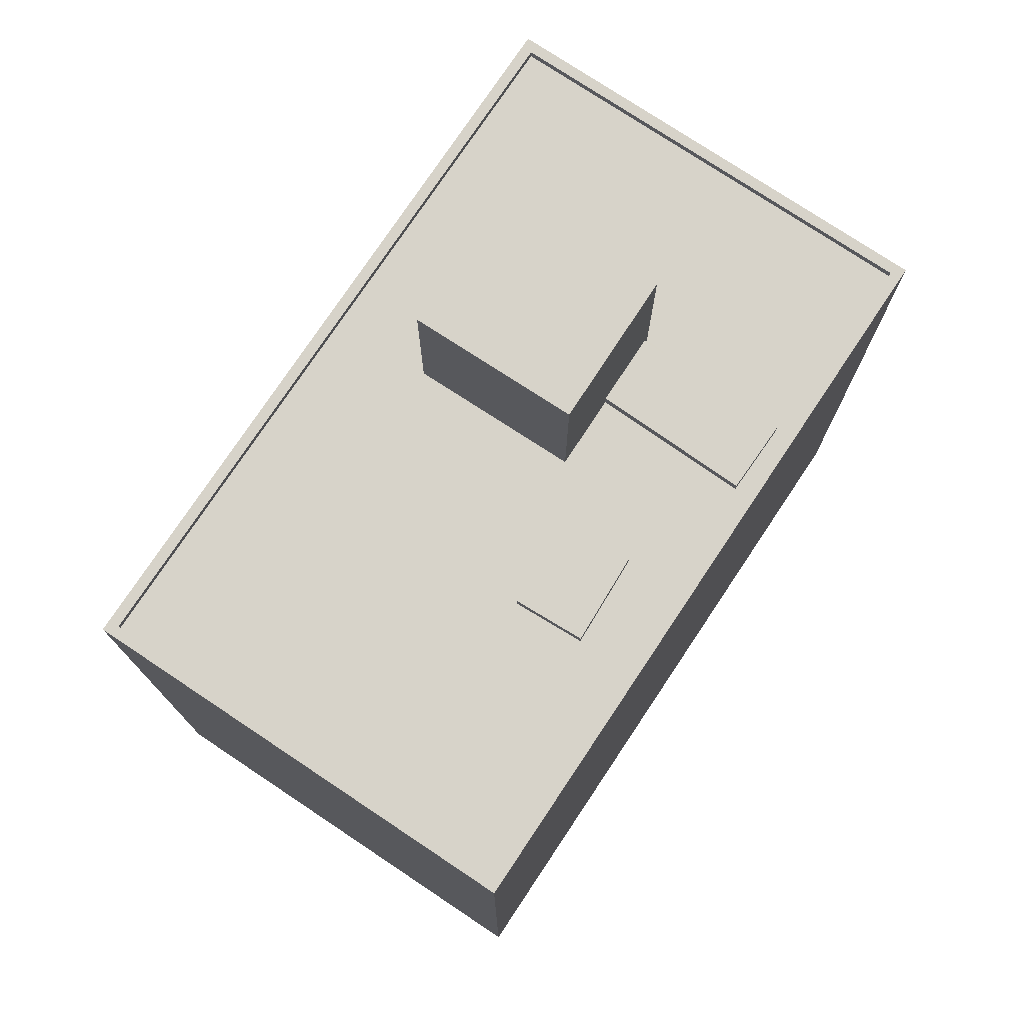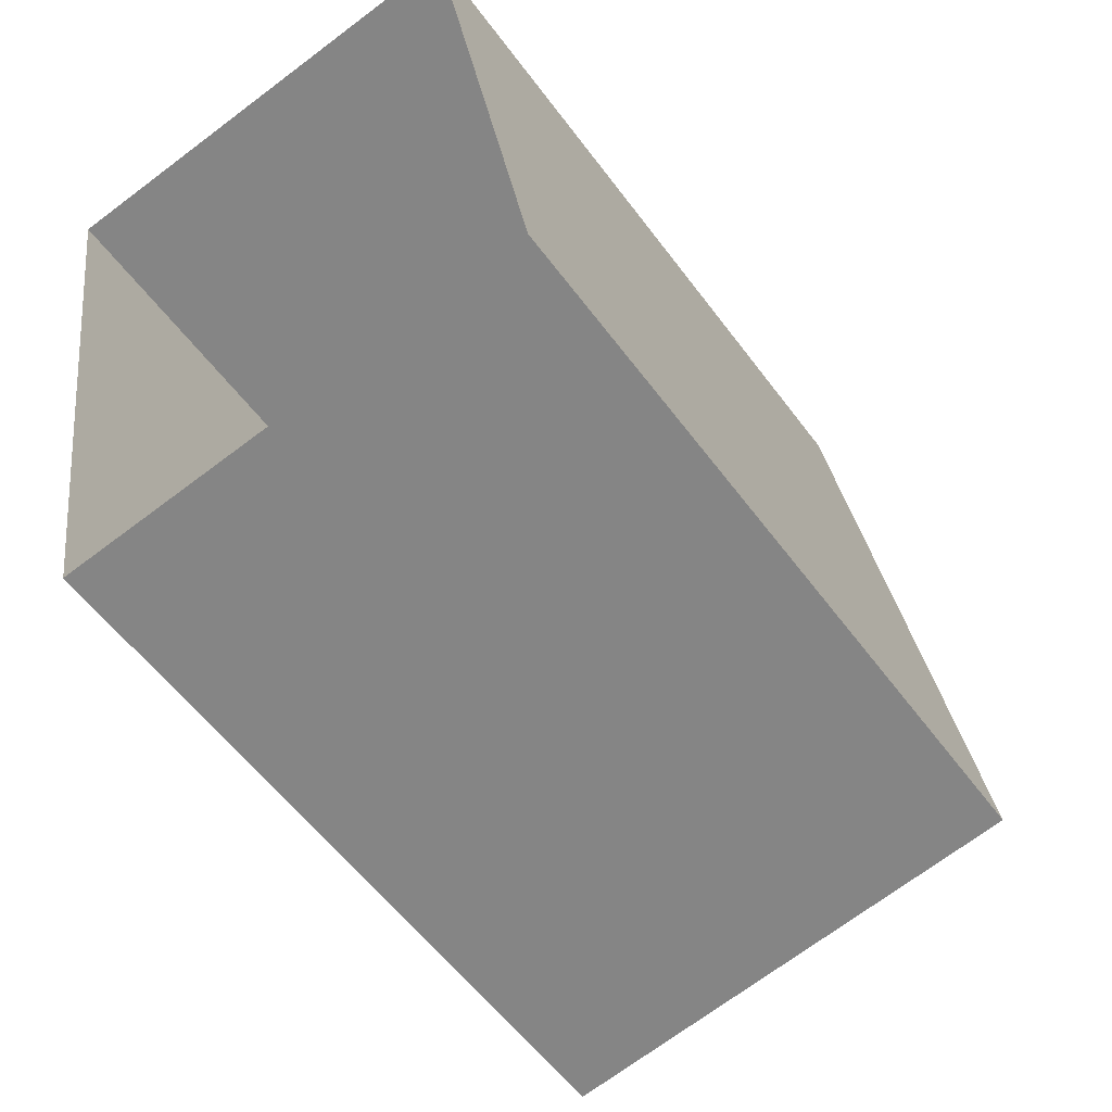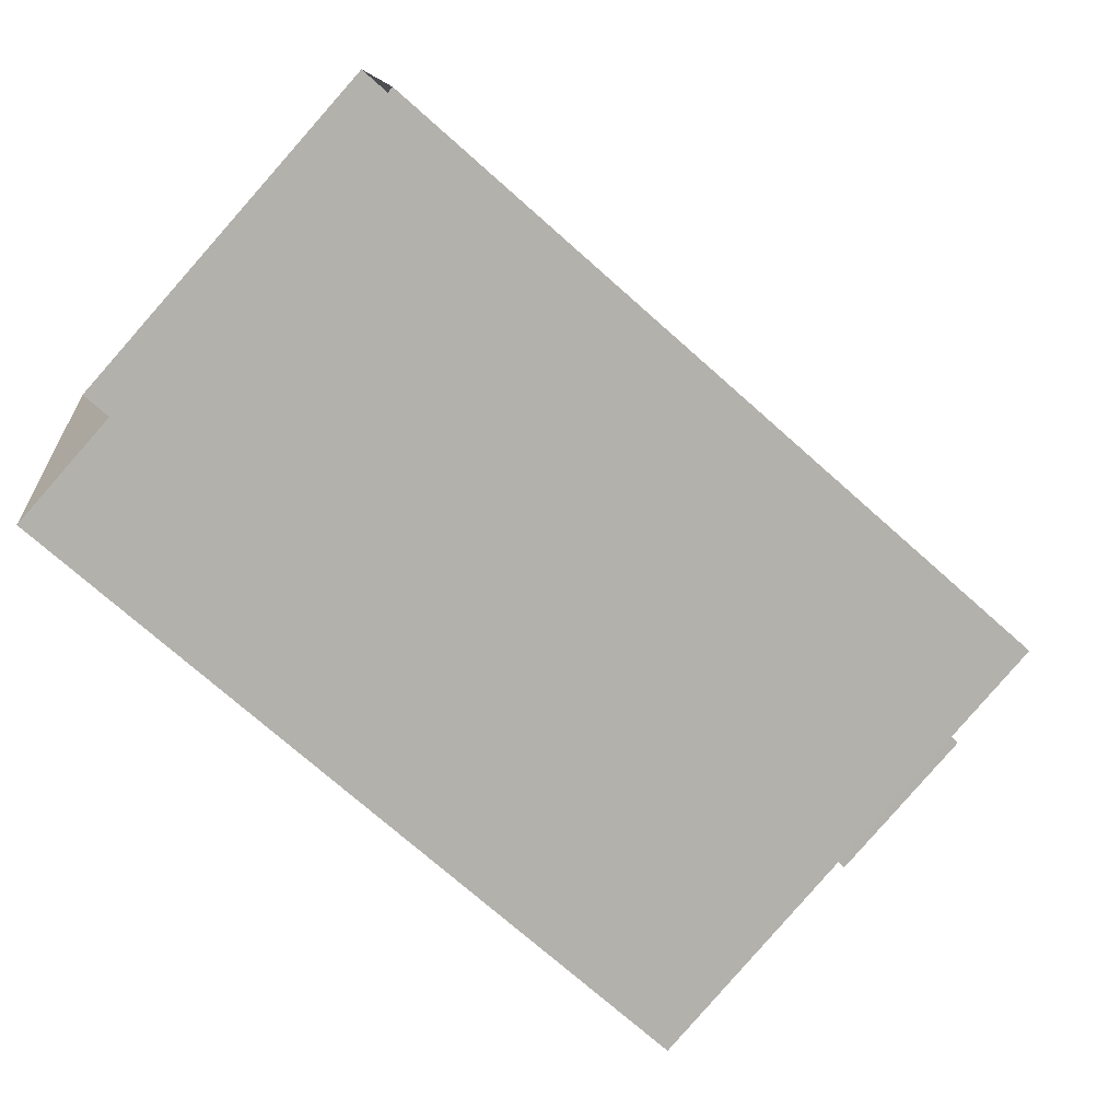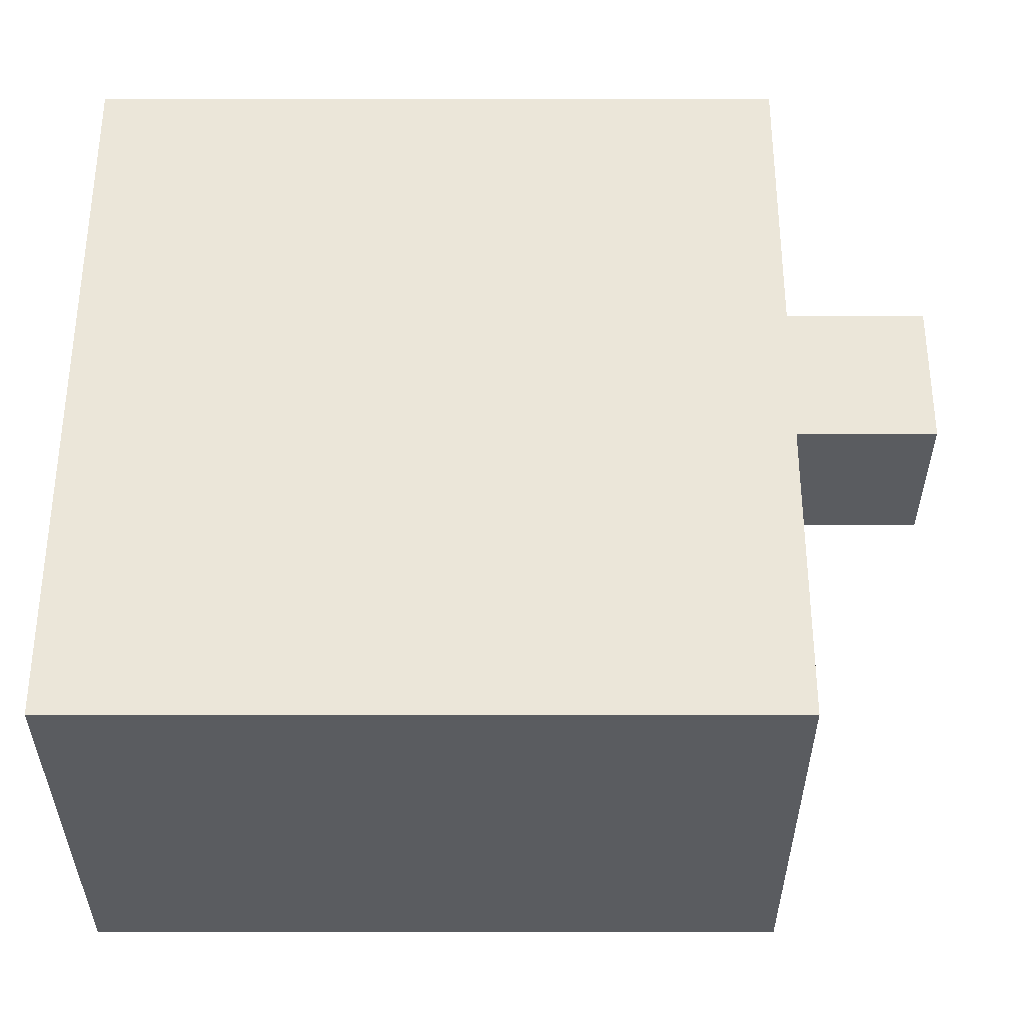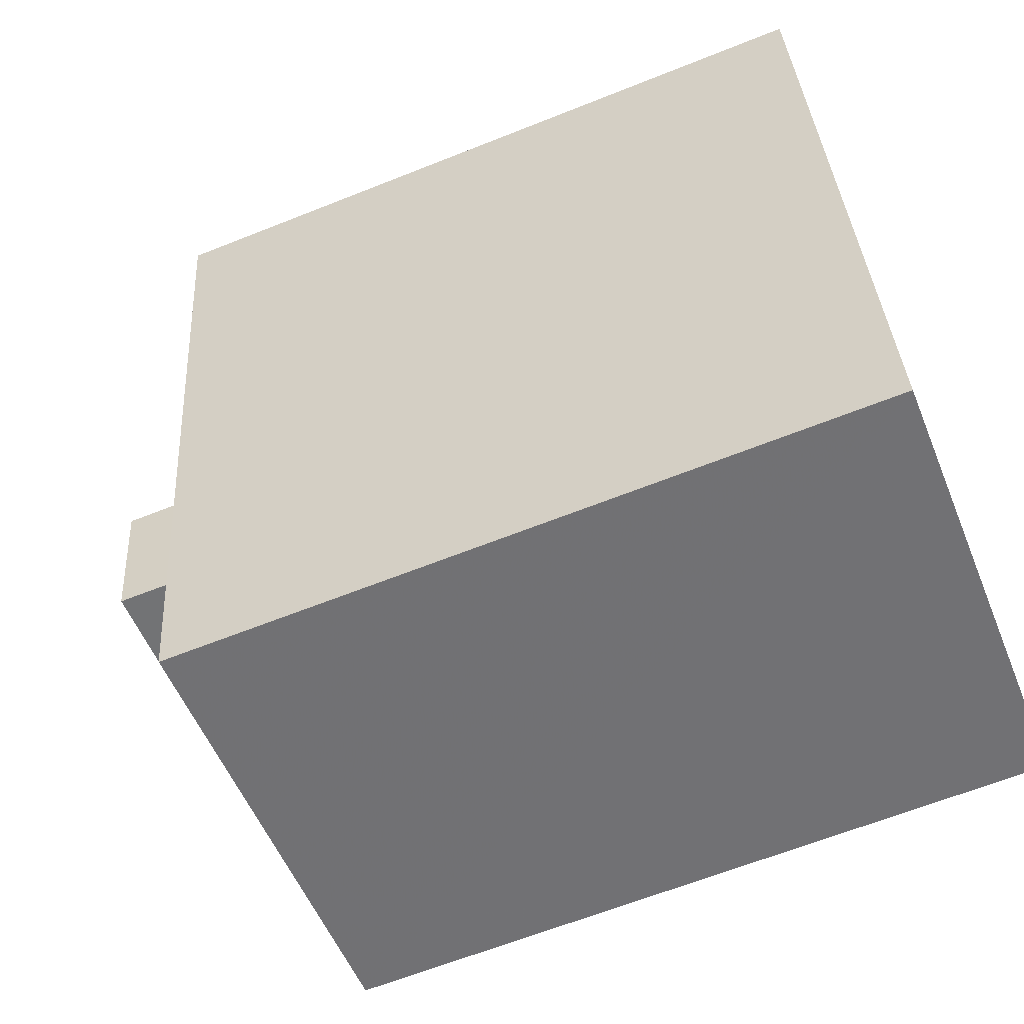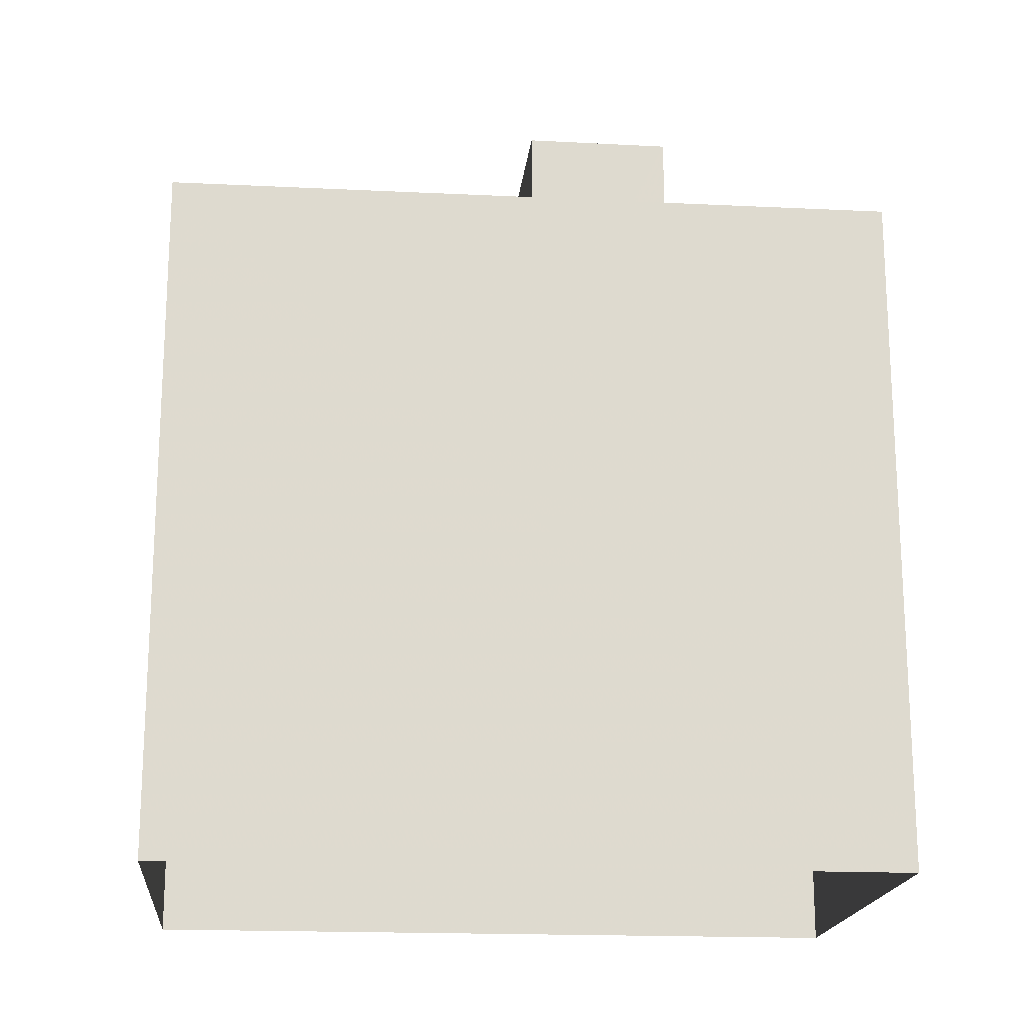
<metadata>
{"format":"obj","ext":"obj","renderer":"f3d","projection":"perspective","resolution":1024,"background":"white","views":[{"elev":76.2,"azim":24.5,"up":"+Z"},{"elev":-56.0,"azim":-144.2,"up":"+Y"},{"elev":-71.6,"azim":-131.9,"up":"+Y"},{"elev":-25.2,"azim":-90.0,"up":"+Y"},{"elev":-63.6,"azim":112.0,"up":"+Y"},{"elev":-18.3,"azim":75.5,"up":"+Z"}]}
</metadata>
<code>
v -1.181e+04 -3.354e+04 32.15
v -1.181e+04 -3.352e+04 32.15
v -1.18e+04 -3.352e+04 32.15
v -1.18e+04 -3.354e+04 32.15
v -1.18e+04 -3.353e+04 51.37
v -1.181e+04 -3.354e+04 51.37
v -1.18e+04 -3.354e+04 51.37
v -1.18e+04 -3.353e+04 51.38
v -1.18e+04 -3.354e+04 51.04
v -1.18e+04 -3.354e+04 51.04
v -1.18e+04 -3.354e+04 51.04
v -1.18e+04 -3.353e+04 51.04
v -1.18e+04 -3.353e+04 51.04
v -1.18e+04 -3.353e+04 51.04
v -1.18e+04 -3.353e+04 51.04
v -1.18e+04 -3.352e+04 51.04
v -1.18e+04 -3.353e+04 51.04
v -1.18e+04 -3.352e+04 51.04
v -1.18e+04 -3.352e+04 51.04
v -1.181e+04 -3.352e+04 51.04
v -1.181e+04 -3.353e+04 51.04
v -1.181e+04 -3.353e+04 51.04
v -1.181e+04 -3.354e+04 51.04
v -1.181e+04 -3.353e+04 51.04
v -1.181e+04 -3.354e+04 51.04
v -1.18e+04 -3.353e+04 51.04
v -1.18e+04 -3.353e+04 51.04
v -1.181e+04 -3.353e+04 51.04
v -1.181e+04 -3.354e+04 51.04
v -1.18e+04 -3.353e+04 51.04
v -1.181e+04 -3.352e+04 51.29
v -1.18e+04 -3.352e+04 51.29
v -1.181e+04 -3.352e+04 51.29
v -1.181e+04 -3.354e+04 51.29
v -1.18e+04 -3.354e+04 51.29
v -1.18e+04 -3.354e+04 51.29
v -1.181e+04 -3.354e+04 51.29
v -1.18e+04 -3.352e+04 51.29
v -1.181e+04 -3.353e+04 51.38
v -1.18e+04 -3.353e+04 51.38
v -1.18e+04 -3.353e+04 51.38
v -1.18e+04 -3.353e+04 51.38
v -1.18e+04 -3.353e+04 55.62
v -1.181e+04 -3.353e+04 55.61
v -1.181e+04 -3.353e+04 55.62
v -1.181e+04 -3.353e+04 55.62
f 1 2 3
f 4 1 3
f 5 6 7
f 8 5 7
f 9 10 11
f 12 11 13
f 14 12 13
f 15 10 16
f 17 16 18
f 17 15 16
f 13 10 15
f 11 10 13
f 19 20 21
f 22 23 24
f 23 22 25
f 20 25 22
f 26 19 21
f 20 22 21
f 19 26 18
f 26 27 17
f 26 17 18
f 14 28 24
f 29 9 11
f 29 23 9
f 14 24 12
f 24 23 29
f 24 30 12
f 24 29 30
f 31 32 33
f 34 35 36
f 37 34 36
f 36 35 32
f 38 32 31
f 36 32 38
f 31 33 34
f 37 31 34
f 39 40 41
f 42 39 41
f 43 44 45
f 43 46 44
f 11 6 29
f 11 7 6
f 6 5 30
f 29 6 30
f 5 8 12
f 30 5 12
f 12 7 11
f 12 8 7
f 16 38 18
f 18 38 19
f 19 31 20
f 19 38 31
f 36 38 16
f 10 36 16
f 25 37 23
f 9 23 36
f 9 36 10
f 23 37 36
f 37 25 20
f 31 37 20
f 35 4 3
f 32 35 3
f 34 1 4
f 35 34 4
f 34 2 1
f 34 33 2
f 33 3 2
f 33 32 3
f 15 40 13
f 15 41 40
f 28 14 39
f 14 13 40
f 14 40 39
f 15 17 41
f 17 27 42
f 41 17 42
f 39 24 28
f 24 39 45
f 45 39 43
f 26 42 27
f 43 42 26
f 39 42 43
f 24 45 44
f 22 24 44
f 21 22 44
f 46 21 44
f 26 21 46
f 43 26 46

</code>
